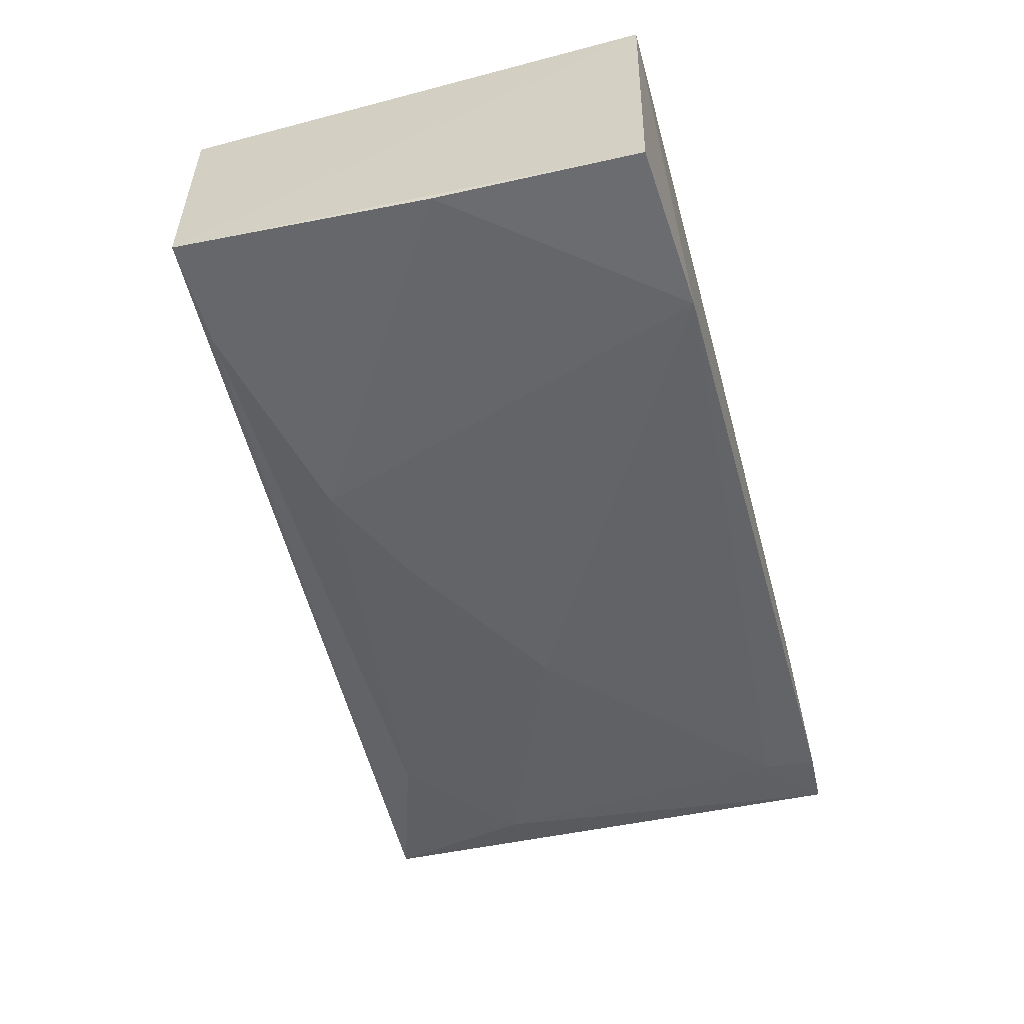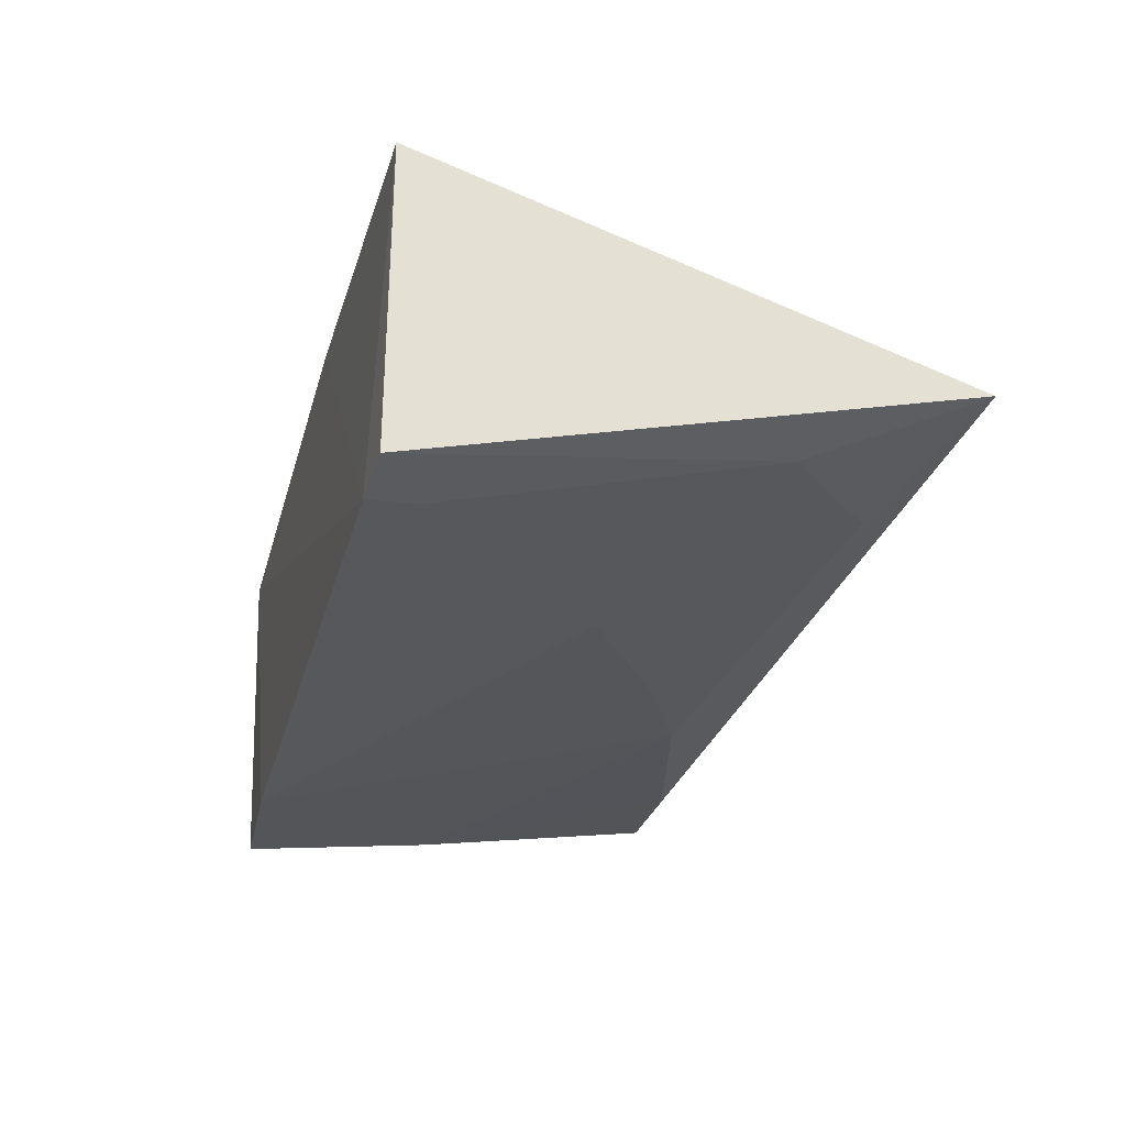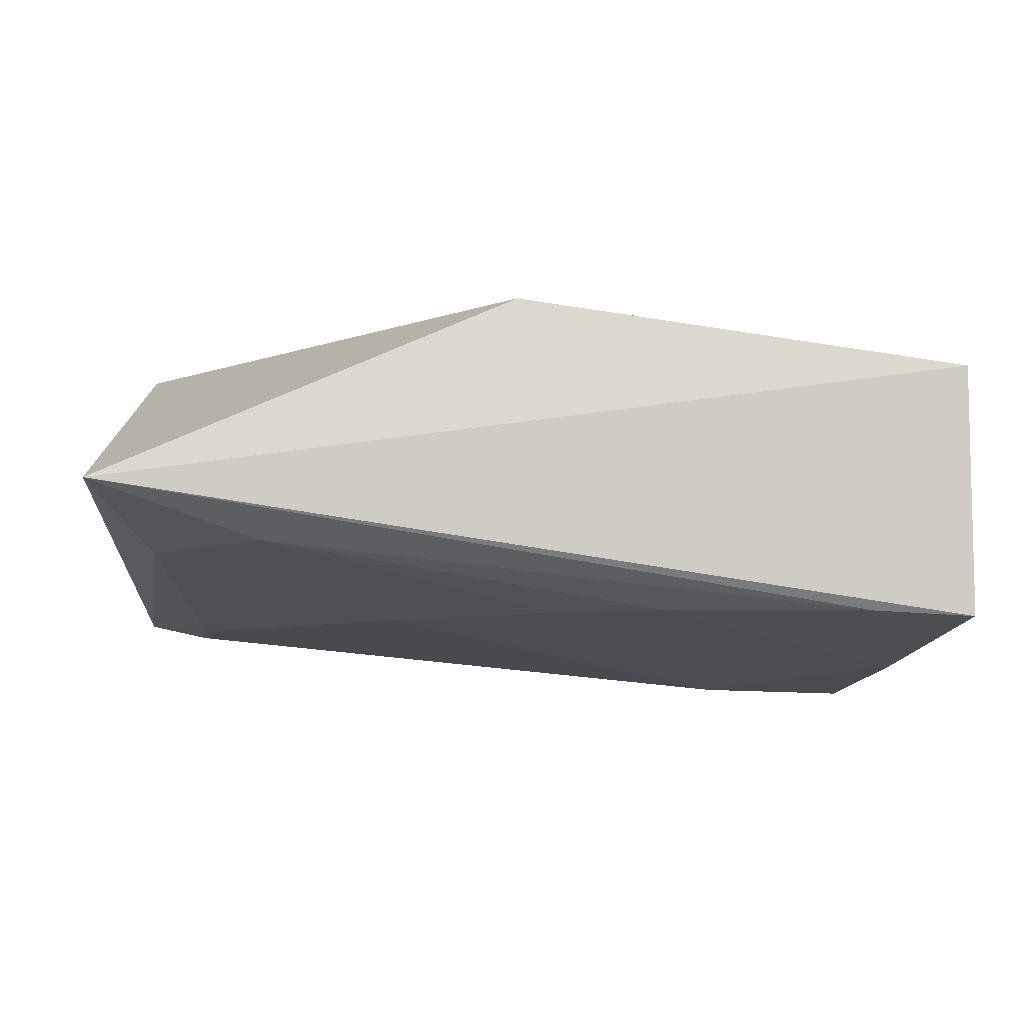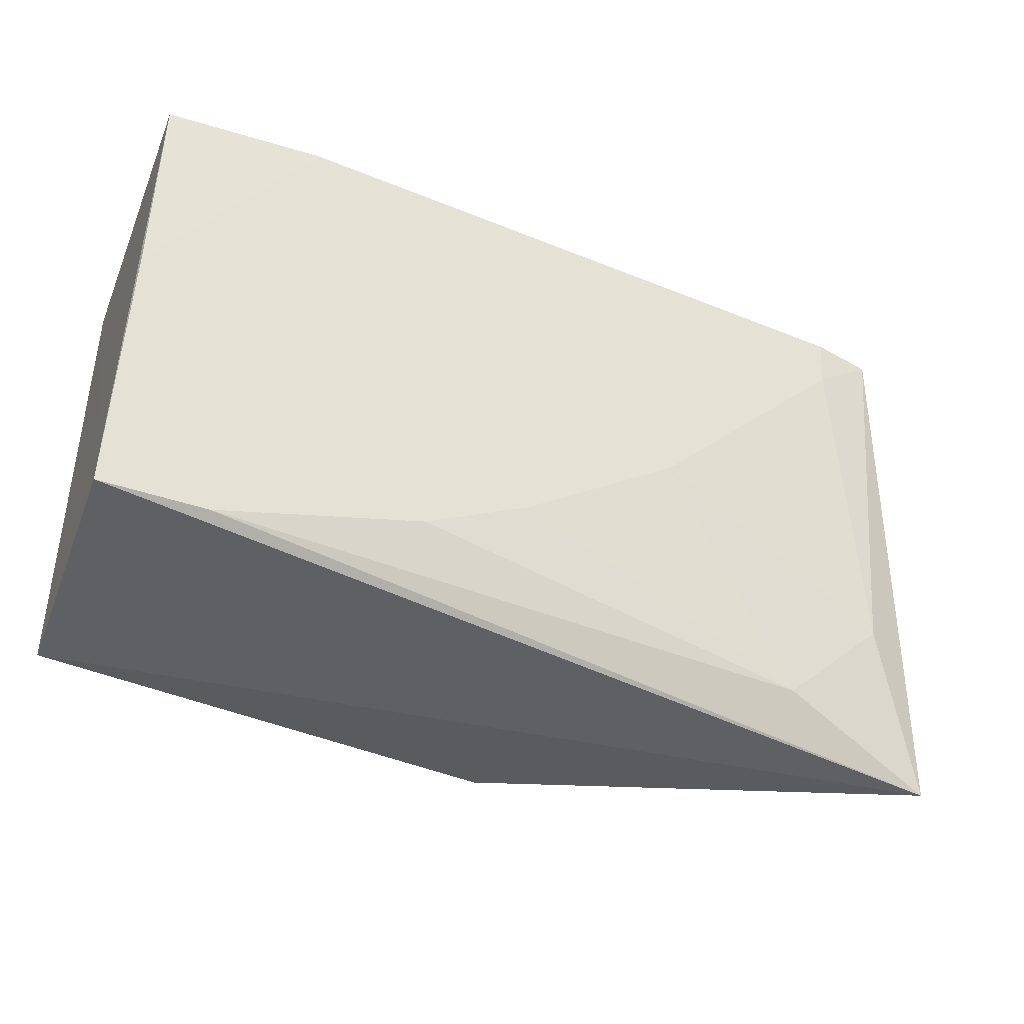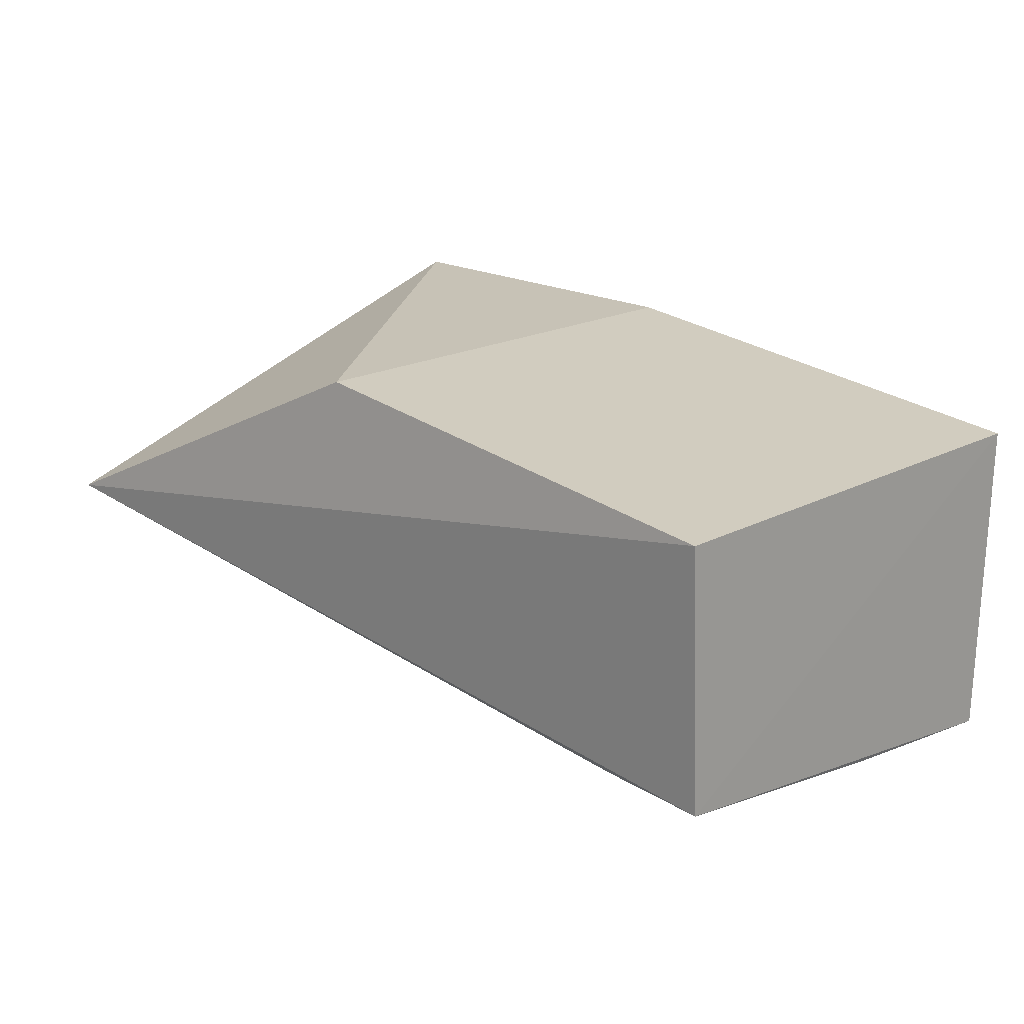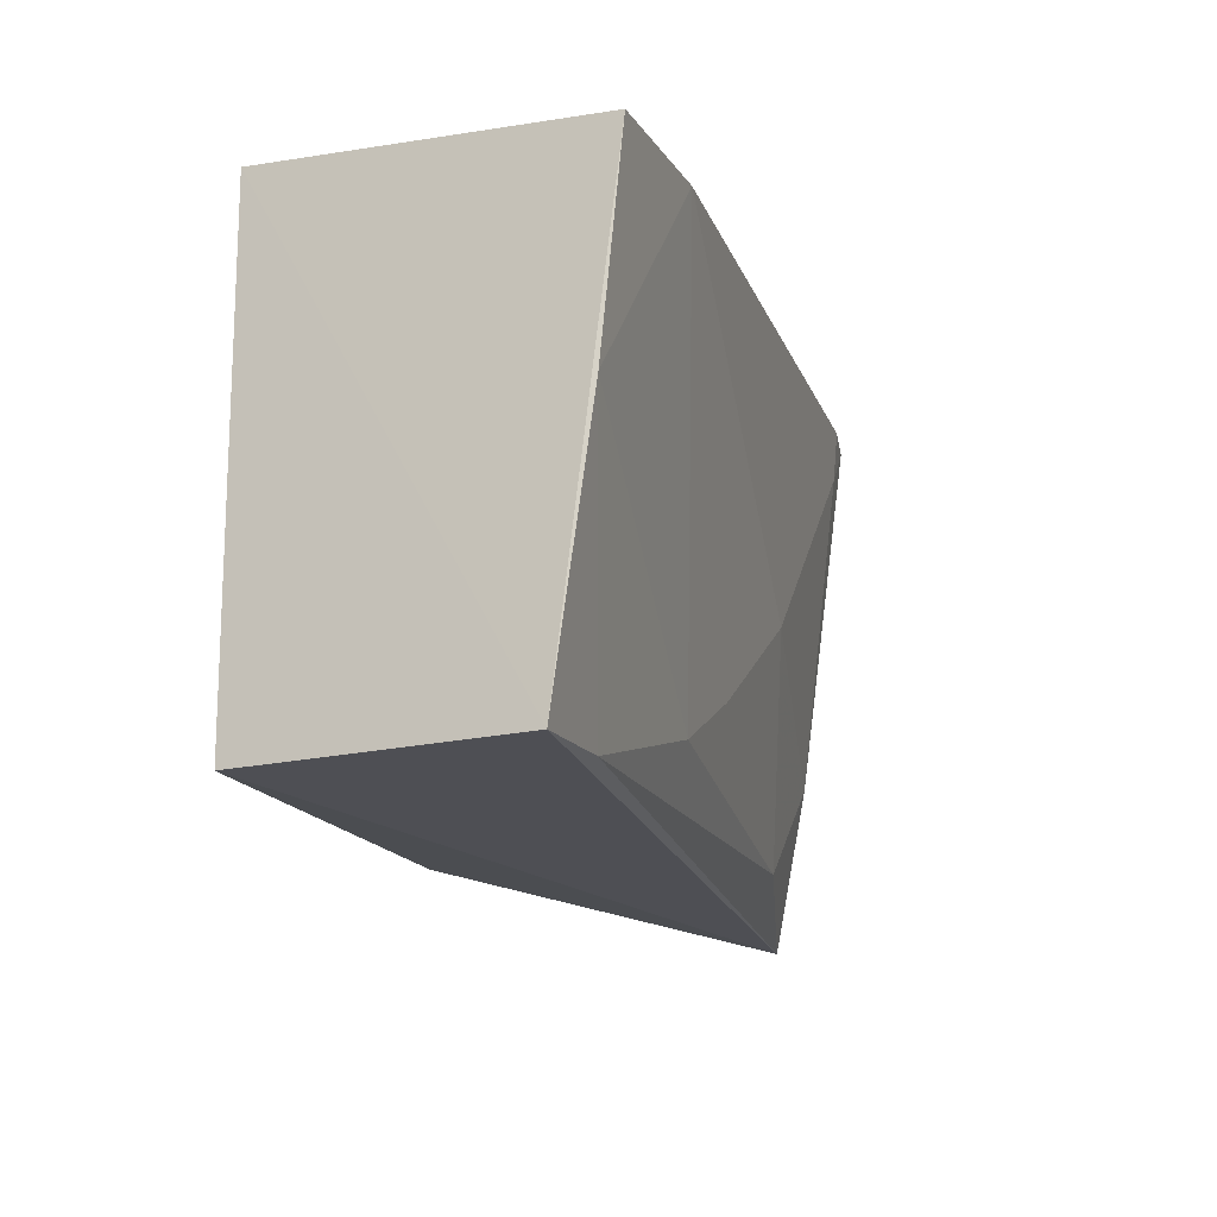
<metadata>
{"format":"obj","ext":"obj","renderer":"f3d","projection":"perspective","resolution":1024,"background":"white","views":[{"elev":-57.7,"azim":-74.7,"up":"+Y"},{"elev":-24.9,"azim":74.9,"up":"+Y"},{"elev":-8.2,"azim":171.1,"up":"+Y"},{"elev":-41.5,"azim":-21.3,"up":"+Z"},{"elev":19.1,"azim":-134.6,"up":"+Y"},{"elev":-15.1,"azim":-68.9,"up":"+Z"}]}
</metadata>
<code>
v 0.07969 -0.08111 0.1262
v 0.07929 -0.1079 0.1264
v 0.08423 -0.09909 0.07989
v 0.003496 -0.08588 0.08337
v 0.003496 -0.08588 0.1262
v 0.003232 -0.1094 0.08424
v 0.04636 -0.08111 0.08337
v 0.07384 -0.109 0.1267
v 0.04636 -0.08111 0.1262
v 0.003403 -0.1146 0.1254
v 0.05537 -0.1088 0.1035
v 0.0785 -0.1038 0.09402
v 0.01777 -0.1142 0.1262
v 0.07365 -0.1087 0.1221
v 0.06911 -0.1035 0.08493
v 0.003452 -0.1127 0.1074
v 0.03147 -0.1088 0.08921
v 0.01287 -0.109 0.08442
v 0.04099 -0.1087 0.09399
f 1 2 3
f 6 4 3
f 6 5 4
f 7 1 3
f 7 3 4
f 7 4 5
f 8 2 1
f 9 7 5
f 9 1 7
f 9 8 1
f 9 5 8
f 10 5 6
f 12 3 2
f 13 8 5
f 13 5 10
f 14 12 2
f 14 2 8
f 14 11 12
f 14 13 11
f 14 8 13
f 15 12 11
f 15 3 12
f 16 13 10
f 16 10 6
f 17 13 16
f 18 6 3
f 18 3 15
f 18 15 17
f 18 17 16
f 18 16 6
f 19 17 15
f 19 15 11
f 19 11 13
f 19 13 17

</code>
